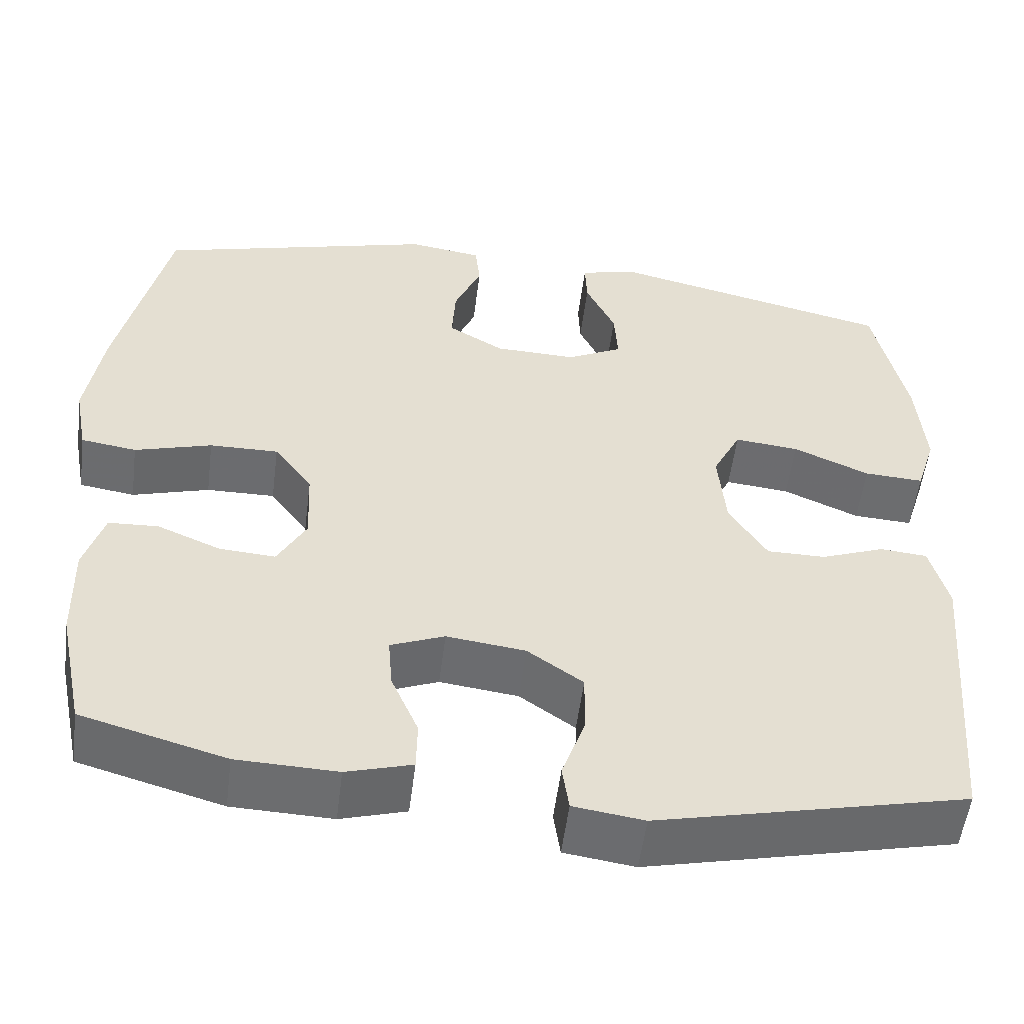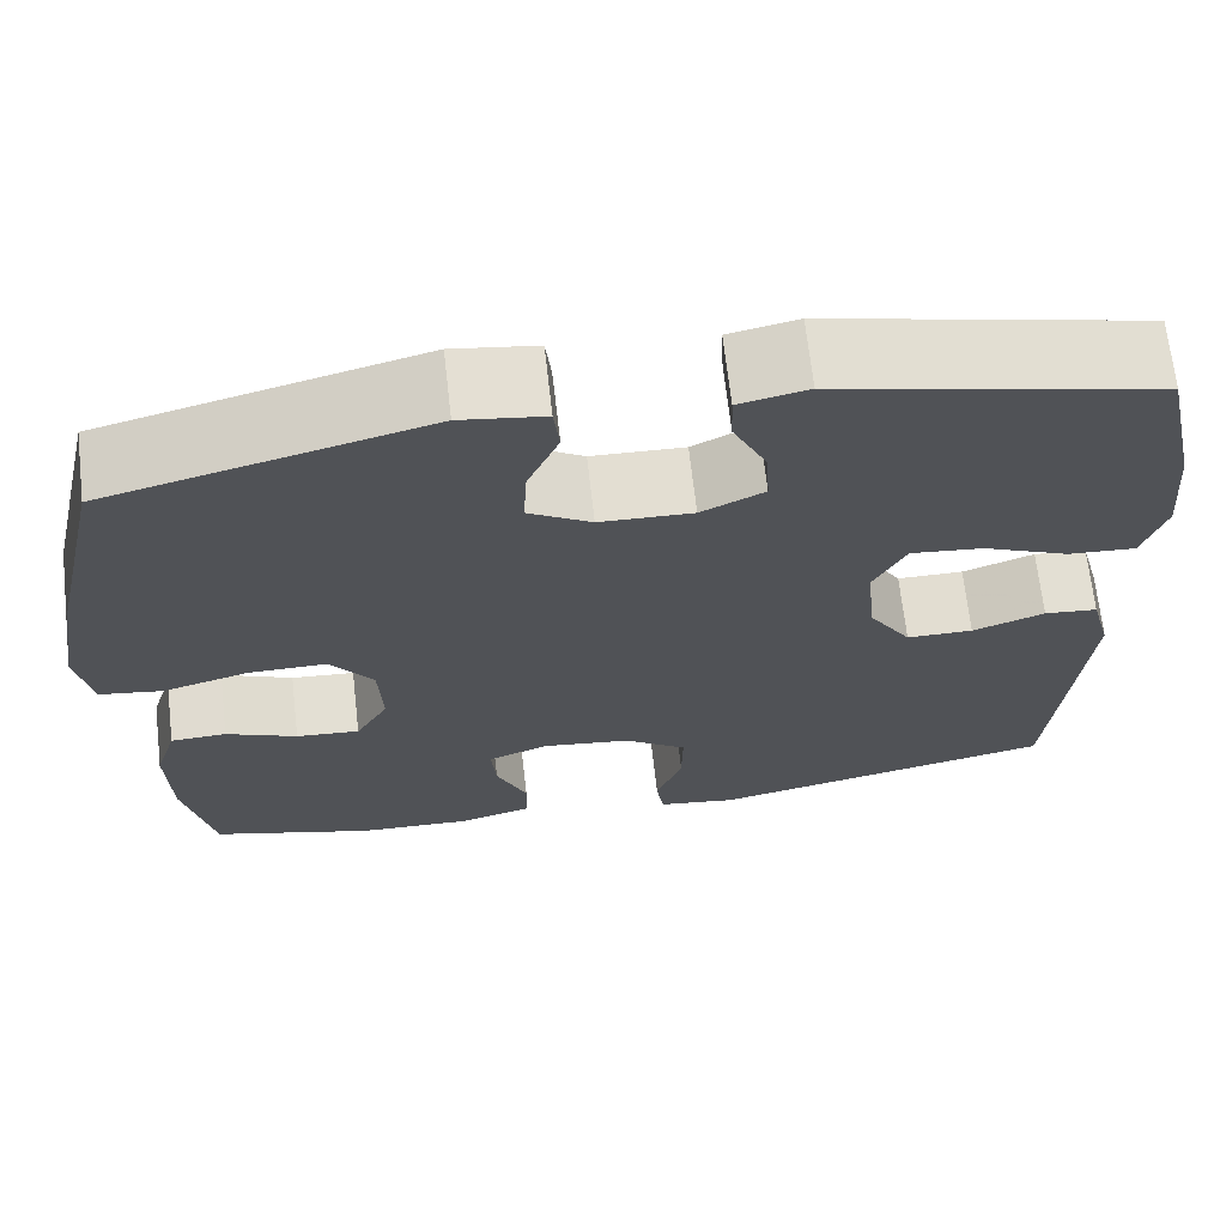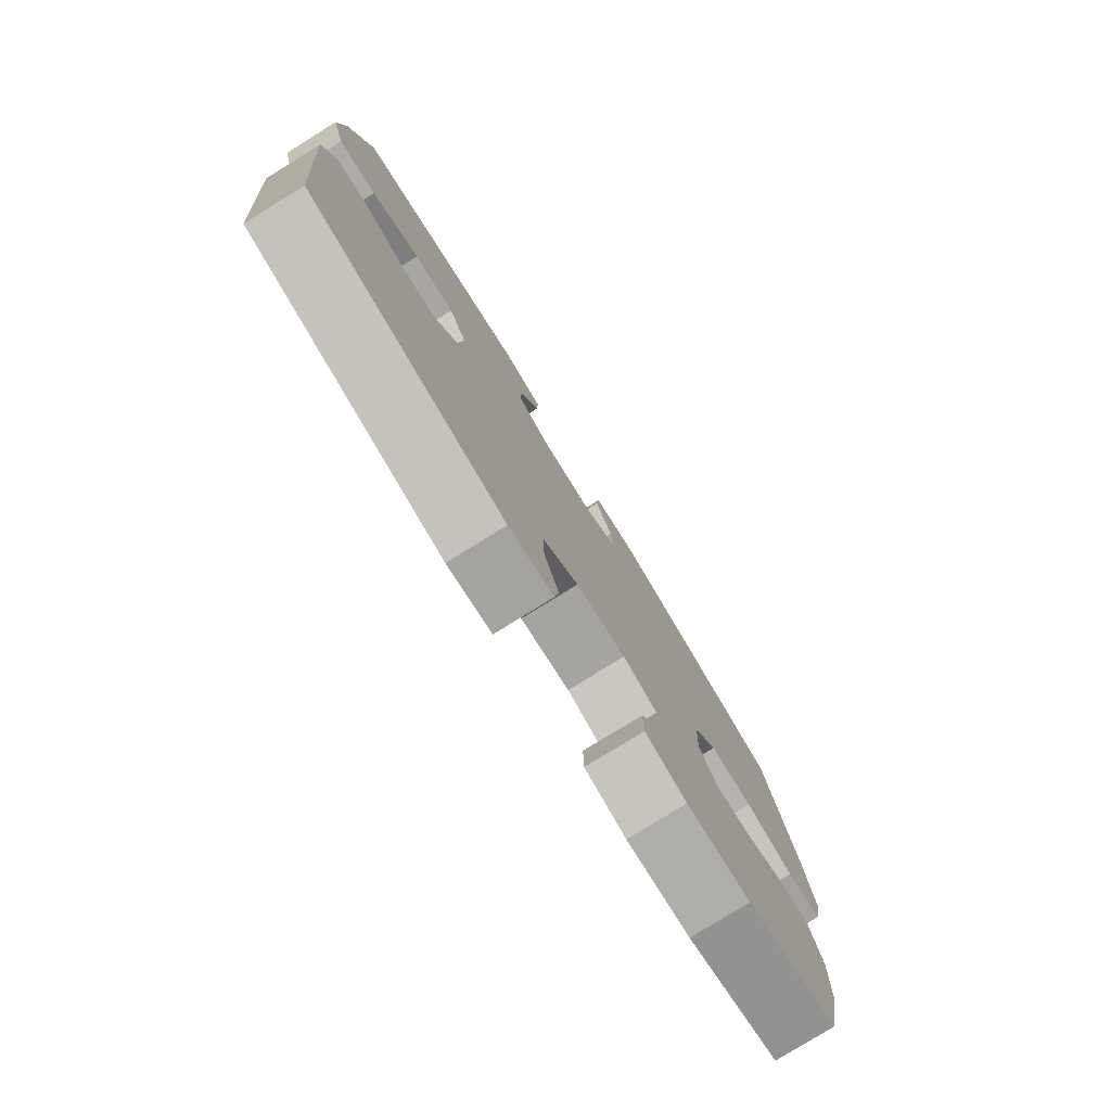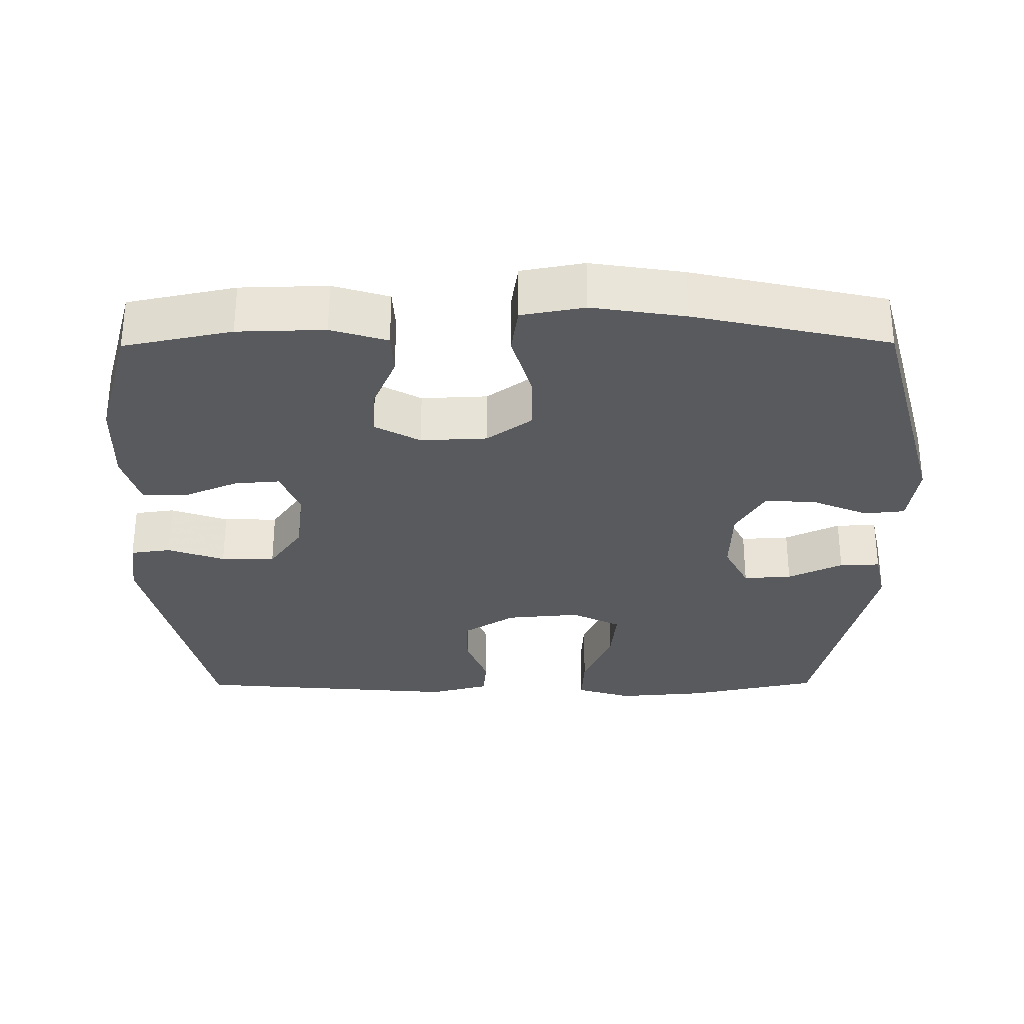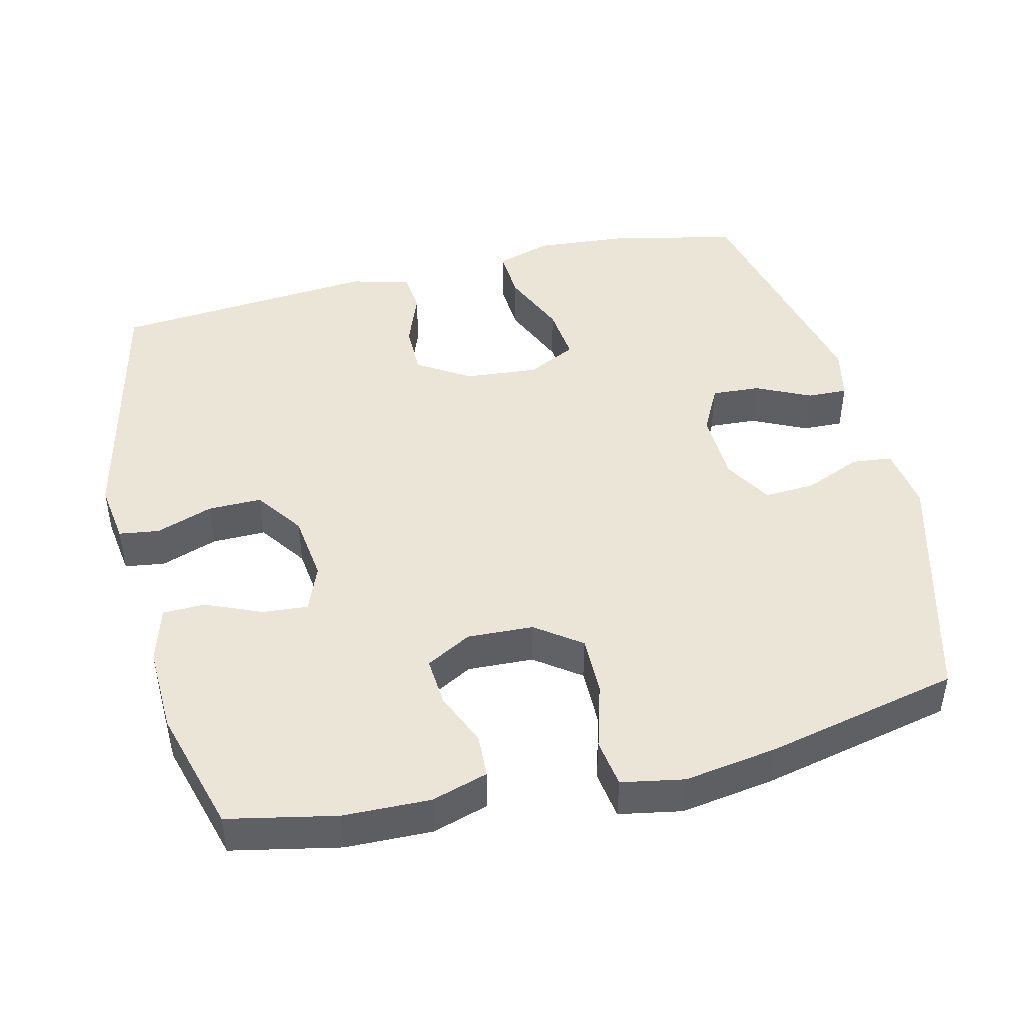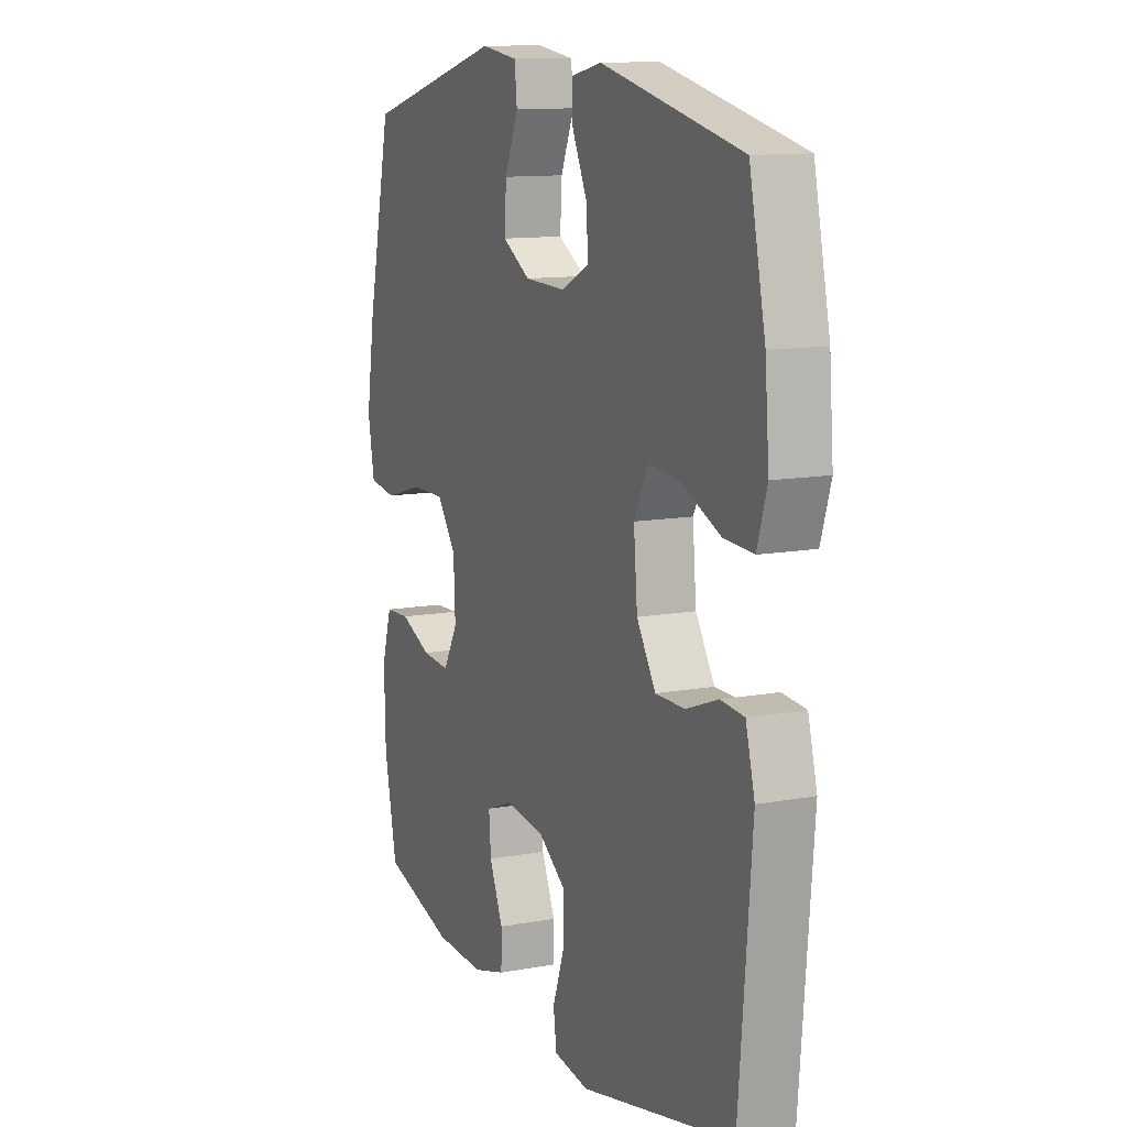
<metadata>
{"format":"obj","ext":"obj","renderer":"f3d","projection":"perspective","resolution":1024,"background":"white","views":[{"elev":-53.8,"azim":-7.2,"up":"+Z"},{"elev":68.4,"azim":-6.5,"up":"+Z"},{"elev":-79.3,"azim":121.7,"up":"+Z"},{"elev":-30.6,"azim":-89.6,"up":"+Y"},{"elev":45.6,"azim":-103.6,"up":"+Y"},{"elev":11.8,"azim":66.2,"up":"+Z"}]}
</metadata>
<code>
v -0.5 0.07 0.5
v -0.162 0.07 0.591
v -0.073 0.07 0.578
v -0.067 0.07 0.522
v -0.1 0.07 0.444
v -0.104 0.07 0.373
v -0.037 0.07 0.333
v 0.062 0.07 0.33
v 0.129 0.07 0.364
v 0.125 0.07 0.431
v 0.089 0.07 0.507
v 0.087 0.07 0.563
v 0.16 0.07 0.579
v 0.5 0.07 0.5
v 0.539 0.07 0.319
v 0.549 0.07 0.195
v 0.525 0.07 0.118
v 0.453 0.07 0.122
v 0.361 0.07 0.162
v 0.283 0.07 0.17
v 0.249 0.07 0.102
v 0.258 0.07 0
v 0.304 0.07 -0.073
v 0.375 0.07 -0.073
v 0.452 0.07 -0.044
v 0.509 0.07 -0.049
v 0.531 0.07 -0.132
v 0.5 0.07 -0.5
v 0.128 0.07 -0.585
v 0.043 0.07 -0.573
v 0.035 0.07 -0.517
v 0.063 0.07 -0.438
v 0.064 0.07 -0.363
v -0.003 0.07 -0.316
v -0.098 0.07 -0.304
v -0.163 0.07 -0.33
v -0.158 0.07 -0.393
v -0.125 0.07 -0.47
v -0.126 0.07 -0.53
v -0.205 0.07 -0.553
v -0.326 0.07 -0.549
v -0.5 0.07 -0.5
v -0.531 0.07 -0.35
v -0.534 0.07 -0.229
v -0.51 0.07 -0.151
v -0.45 0.07 -0.148
v -0.374 0.07 -0.18
v -0.306 0.07 -0.185
v -0.271 0.07 -0.122
v -0.275 0.07 -0.03
v -0.321 0.07 0.033
v -0.404 0.07 0.032
v -0.497 0.07 0.005
v -0.564 0.07 0.015
v -0.58 0.07 0.102
v -0.56 0.07 0.231
v -0.5 0 0.5
v -0.162 0 0.591
v -0.073 0 0.578
v -0.067 0 0.522
v -0.1 0 0.444
v -0.104 0 0.373
v -0.037 0 0.333
v 0.062 0 0.33
v 0.129 0 0.364
v 0.125 0 0.431
v 0.089 0 0.507
v 0.087 0 0.563
v 0.16 0 0.579
v 0.5 0 0.5
v 0.539 0 0.319
v 0.549 0 0.195
v 0.525 0 0.118
v 0.453 0 0.122
v 0.361 0 0.162
v 0.283 0 0.17
v 0.249 0 0.102
v 0.258 0 0
v 0.304 0 -0.073
v 0.375 0 -0.073
v 0.452 0 -0.044
v 0.509 0 -0.049
v 0.531 0 -0.132
v 0.5 0 -0.5
v 0.128 0 -0.585
v 0.043 0 -0.573
v 0.035 0 -0.517
v 0.063 0 -0.438
v 0.064 0 -0.363
v -0.003 0 -0.316
v -0.098 0 -0.304
v -0.163 0 -0.33
v -0.158 0 -0.393
v -0.125 0 -0.47
v -0.126 0 -0.53
v -0.205 0 -0.553
v -0.326 0 -0.549
v -0.5 0 -0.5
v -0.531 0 -0.35
v -0.534 0 -0.229
v -0.51 0 -0.151
v -0.45 0 -0.148
v -0.374 0 -0.18
v -0.306 0 -0.185
v -0.271 0 -0.122
v -0.275 0 -0.03
v -0.321 0 0.033
v -0.404 0 0.032
v -0.497 0 0.005
v -0.564 0 0.015
v -0.58 0 0.102
v -0.56 0 0.231
f 3 4 5
f 2 3 5
f 1 2 5
f 56 1 5
f 55 56 5
f 54 55 5
f 53 54 5
f 52 53 5
f 51 52 5 6
f 50 51 6 7
f 49 50 7 8
f 48 49 8 9
f 45 46 47
f 44 45 47
f 43 44 47
f 42 43 47
f 41 42 47
f 40 41 47
f 39 40 47
f 38 39 47
f 37 38 47
f 36 37 47 48
f 35 36 48 9
f 30 31 32
f 29 30 32
f 28 29 32
f 27 28 32
f 26 27 32
f 25 26 32
f 24 25 32
f 23 24 32 33
f 22 23 33 34
f 17 18 19
f 16 17 19
f 15 16 19
f 14 15 19
f 13 14 19
f 12 13 19
f 11 12 19
f 10 11 19
f 9 10 19 20
f 34 35 9
f 22 34 9
f 21 22 9
f 9 20 21
f 61 60 59
f 61 59 58
f 61 58 57
f 61 57 112
f 61 112 111
f 61 111 110
f 61 110 109
f 61 109 108
f 62 61 108 107
f 63 62 107 106
f 64 63 106 105
f 65 64 105 104
f 103 102 101
f 103 101 100
f 103 100 99
f 103 99 98
f 103 98 97
f 103 97 96
f 103 96 95
f 103 95 94
f 103 94 93
f 104 103 93 92
f 65 104 92 91
f 88 87 86
f 88 86 85
f 88 85 84
f 88 84 83
f 88 83 82
f 88 82 81
f 88 81 80
f 89 88 80 79
f 90 89 79 78
f 75 74 73
f 75 73 72
f 75 72 71
f 75 71 70
f 75 70 69
f 75 69 68
f 75 68 67
f 75 67 66
f 76 75 66 65
f 65 91 90
f 65 90 78
f 65 78 77
f 77 76 65
f 1 57 58 2
f 2 58 59 3
f 3 59 60 4
f 4 60 61 5
f 5 61 62 6
f 6 62 63 7
f 7 63 64 8
f 8 64 65 9
f 9 65 66 10
f 10 66 67 11
f 11 67 68 12
f 12 68 69 13
f 13 69 70 14
f 14 70 71 15
f 15 71 72 16
f 16 72 73 17
f 17 73 74 18
f 18 74 75 19
f 19 75 76 20
f 20 76 77 21
f 21 77 78 22
f 22 78 79 23
f 23 79 80 24
f 24 80 81 25
f 25 81 82 26
f 26 82 83 27
f 27 83 84 28
f 28 84 85 29
f 29 85 86 30
f 30 86 87 31
f 31 87 88 32
f 32 88 89 33
f 33 89 90 34
f 34 90 91 35
f 35 91 92 36
f 36 92 93 37
f 37 93 94 38
f 38 94 95 39
f 39 95 96 40
f 40 96 97 41
f 41 97 98 42
f 42 98 99 43
f 43 99 100 44
f 44 100 101 45
f 45 101 102 46
f 46 102 103 47
f 47 103 104 48
f 48 104 105 49
f 49 105 106 50
f 50 106 107 51
f 51 107 108 52
f 52 108 109 53
f 53 109 110 54
f 54 110 111 55
f 55 111 112 56
f 56 112 57 1

</code>
